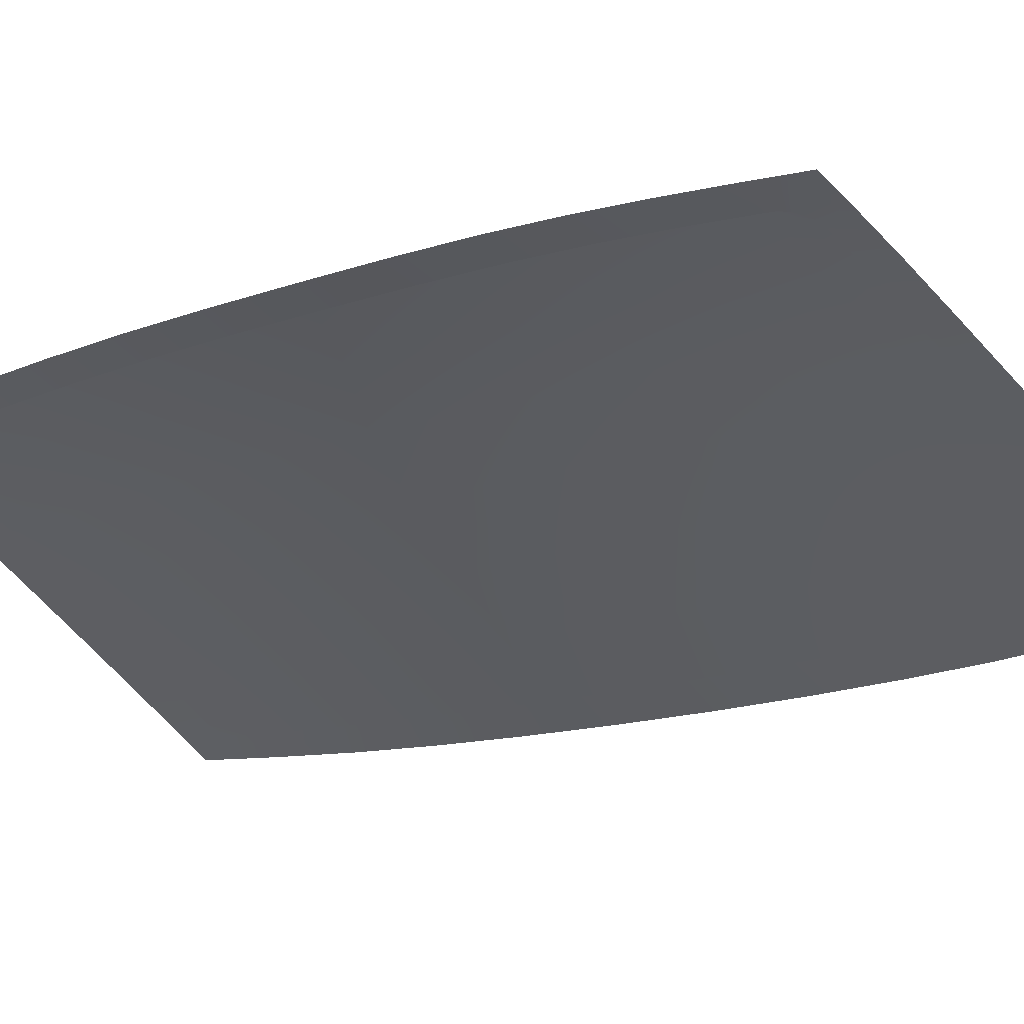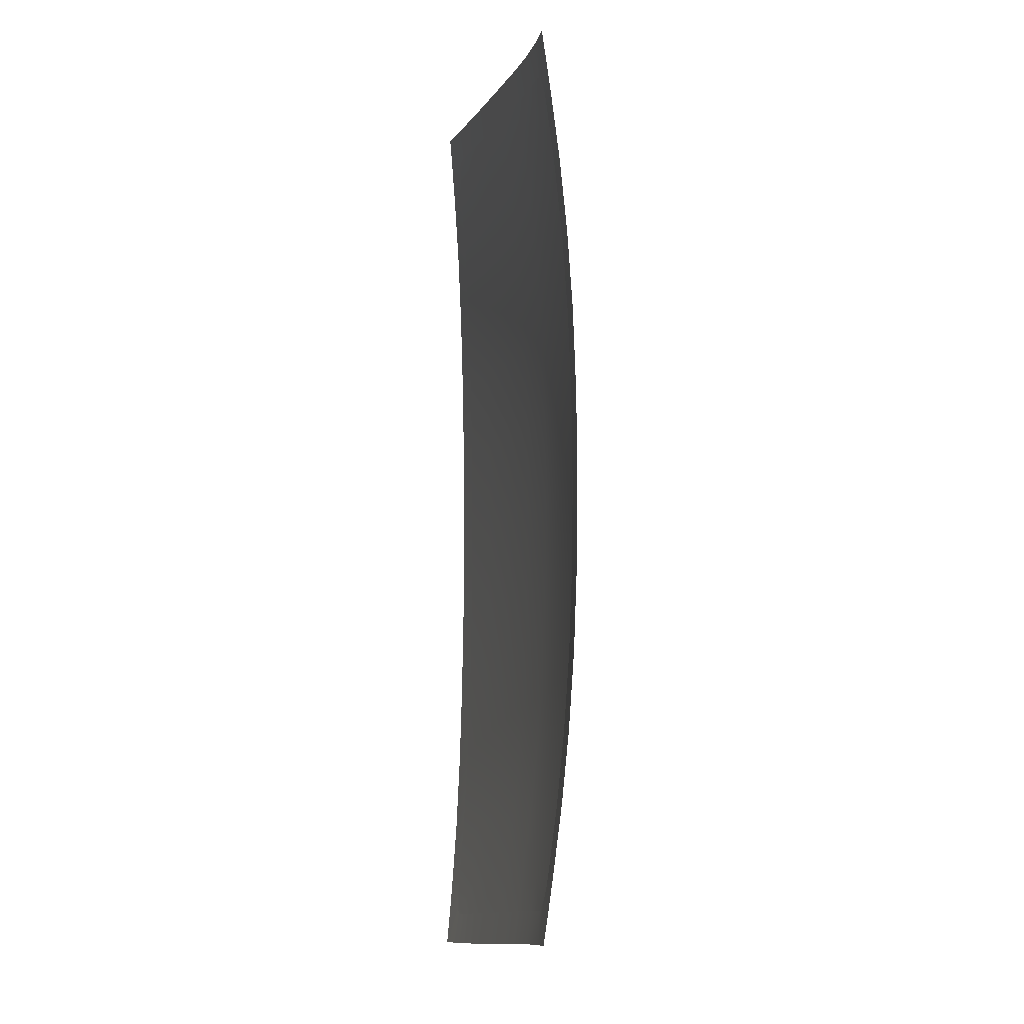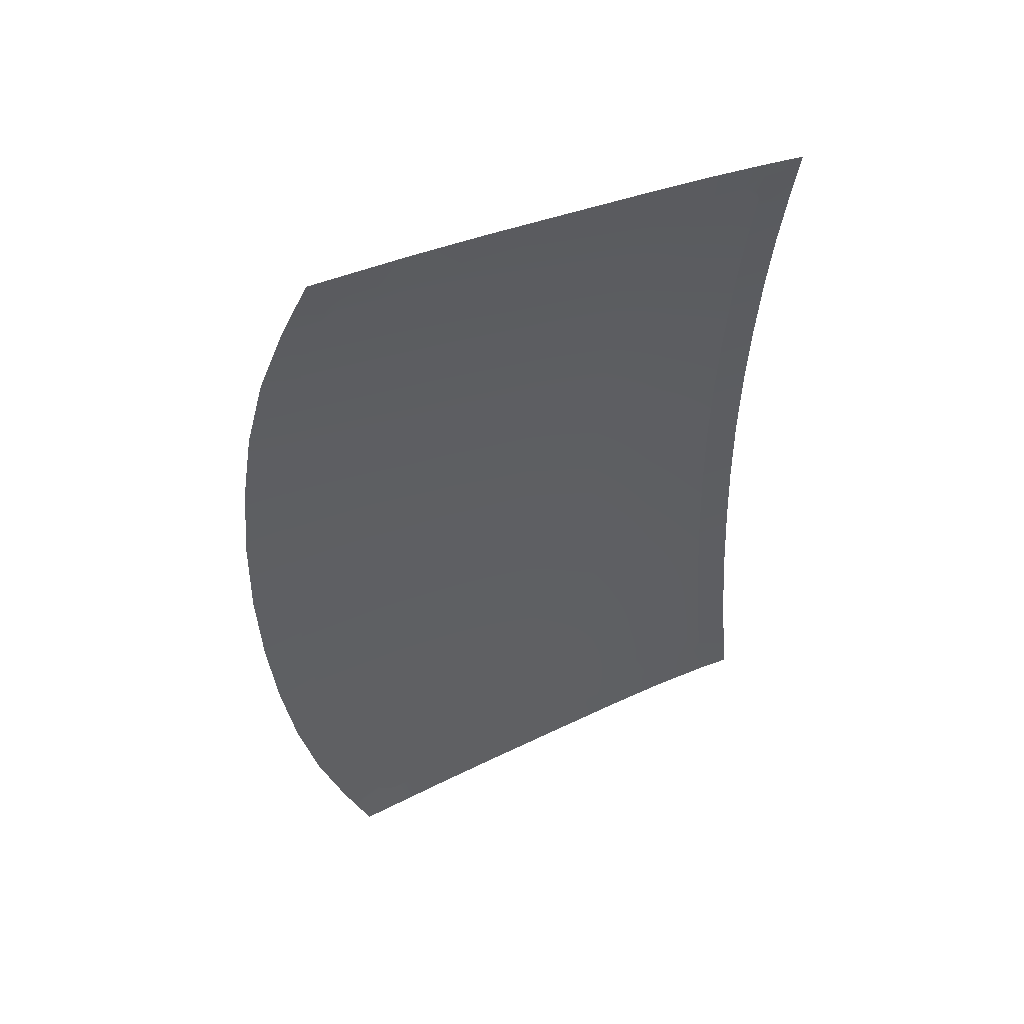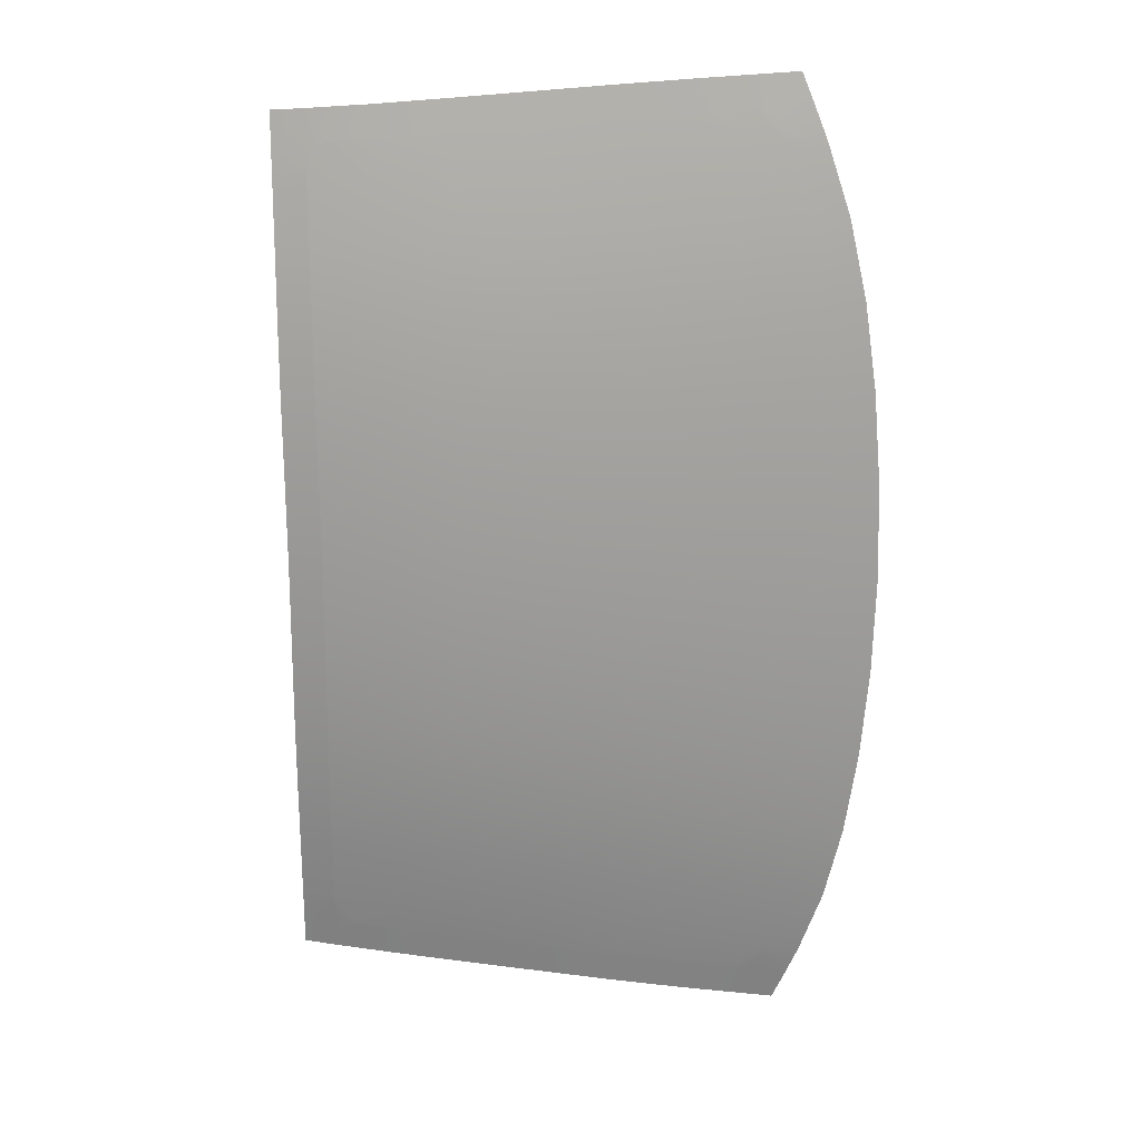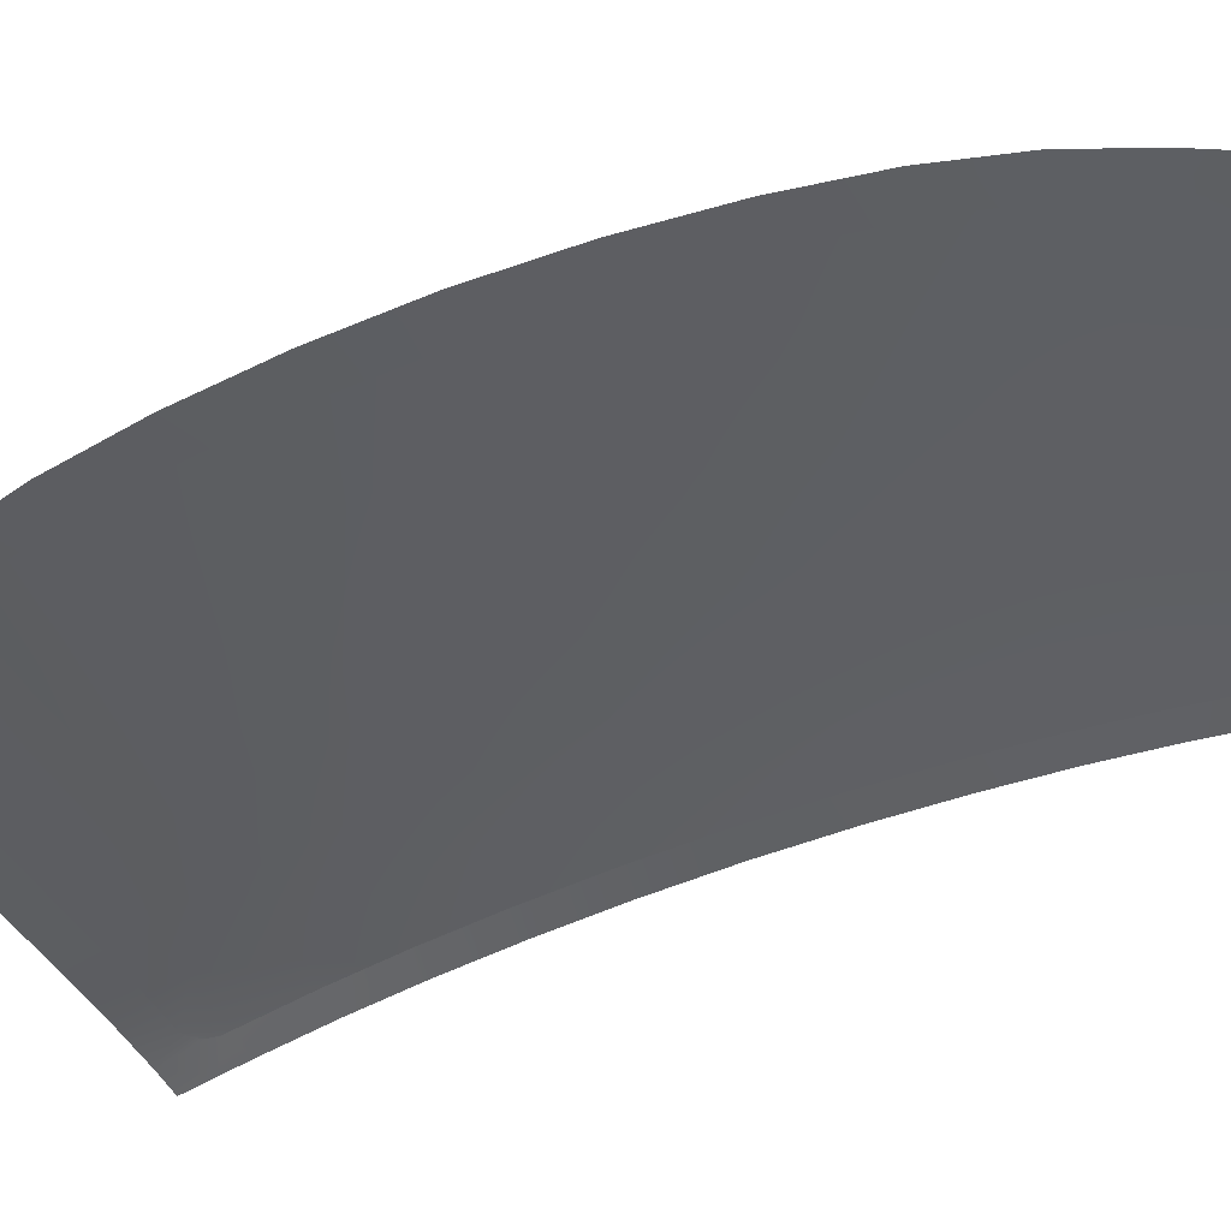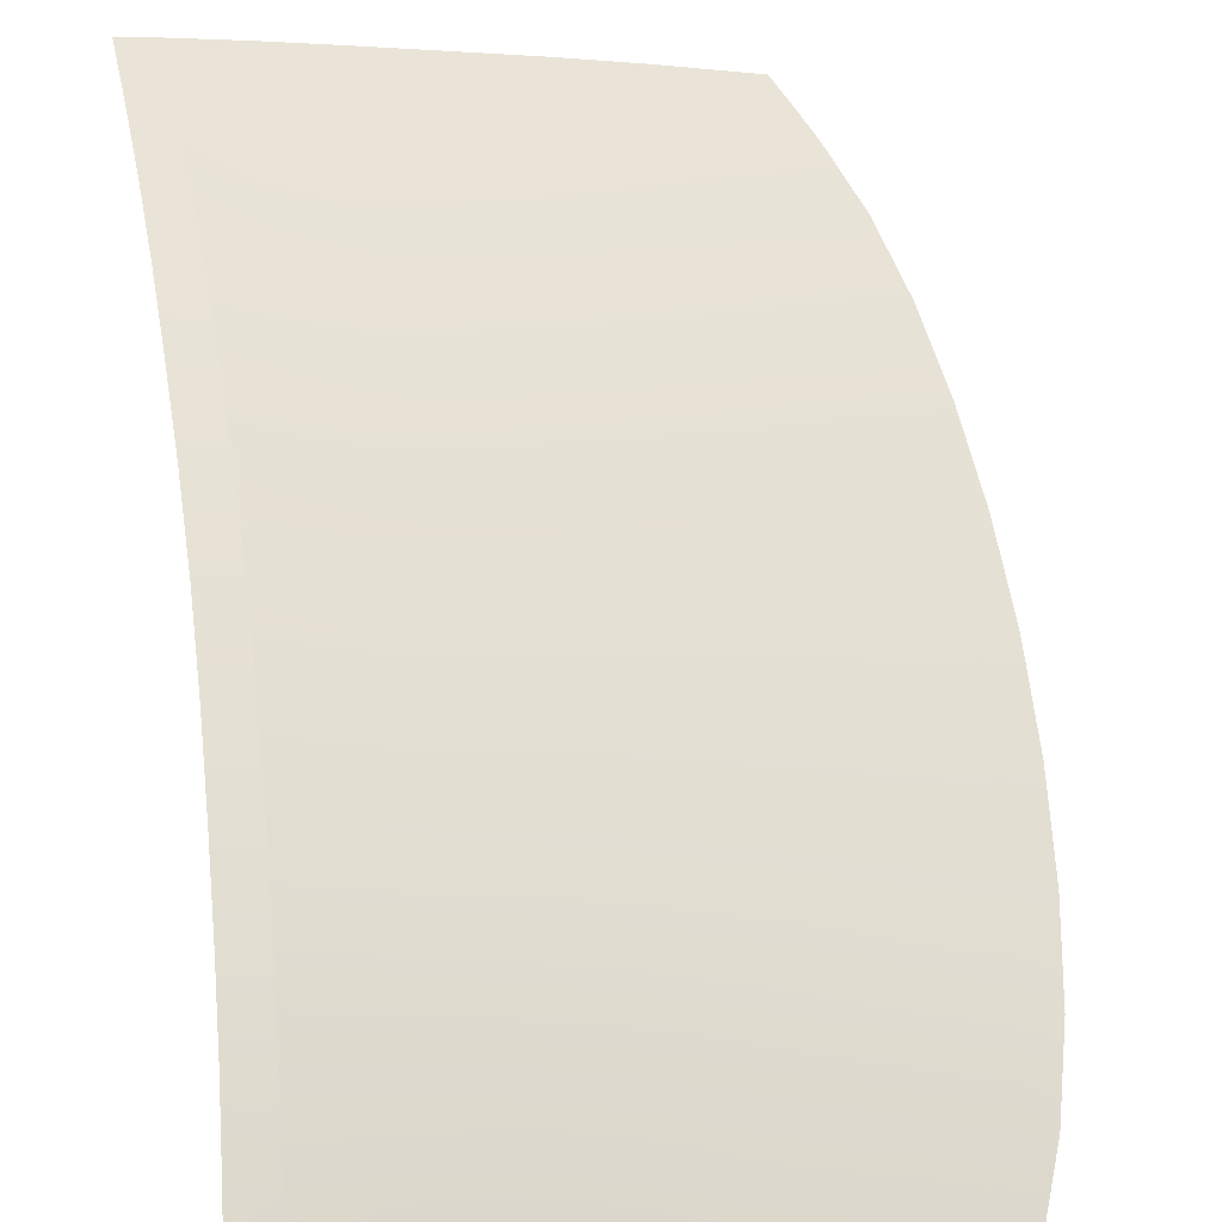
<metadata>
{"format":"obj","ext":"obj","renderer":"f3d","projection":"perspective","resolution":1024,"background":"white","views":[{"elev":-16.1,"azim":126.6,"up":"+Y"},{"elev":-6.9,"azim":99.7,"up":"+Z"},{"elev":53.1,"azim":-2.7,"up":"+Z"},{"elev":19.1,"azim":-152.9,"up":"+Z"},{"elev":-64.2,"azim":-69.2,"up":"+Y"},{"elev":62.7,"azim":172.1,"up":"+Y"}]}
</metadata>
<code>
v  -161.6 73.27 -60.93
v  -172.9 68.7 -61.93
v  -174.4 69.78 -51.31
v  -142.1 80.4 -59.38
v  -151.7 77.1 -60.09
v  -152.7 78.35 -49.68
v  -177.4 71.55 -13.9
v  -190.7 65.93 -14.18
v  -191 65.99 0.0042
v  -161 72.62 -65.99
v  -172.1 68.11 -67.03
v  -175.6 70.64 -39.8
v  -188.6 65.22 -40.62
v  -189.8 65.7 -27.87
v  -151.2 76.43 -65.12
v  -144.9 78.66 -64.61
v  -211.3 54.09 -54.32
v  -213.9 54.26 -42.29
v  -201.5 59.69 -41.46
v  -142 80.18 -61.01
v  -142.4 79.79 -62.56
v  -143.5 79.23 -63.89
v  -162.8 74.45 -50.42
v  -163.8 75.41 -39.09
v  -176.6 71.23 -27.32
v  -207.9 53.88 -65.03
v  -199.5 59.22 -53.34
v  -215.8 54.36 -29.02
v  -203 60 -28.45
v  -207.1 53.82 -67.28
v  -203.3 54.95 -69.84
v  -187 64.52 -52.33
v  -153.5 79.36 -38.5
v  -164.7 76.09 -26.83
v  -197.1 58.59 -64.09
v  -165.2 76.47 -13.66
v  -177.6 71.64 0.0042
v  -144.5 83.84 -13.28
v  -154.6 80.51 -13.46
v  -154.7 80.65 0.0043
v  -144.1 83.41 -26.09
v  -154.1 80.09 -26.43
v  -143.6 82.66 -38
v  -217 54.41 -14.77
v  -204 60.14 -14.48
v  -142.9 81.63 -49.05
v  -165.5 76.59 0.0043
v  -185.2 63.6 -63.04
v  -184.4 63.05 -68.18
v  -195.9 58.2 -69.21
v  -204.8 54.39 -69.43
v  -206.1 54.01 -68.57
v  -217.4 54.42 0.0041
v  -204.4 60.17 0.0042
v  -161.6 73.26 60.93
v  -162.8 74.45 50.43
v  -174.4 69.78 51.32
v  -142.1 80.4 59.38
v  -142.9 81.63 49.06
v  -152.7 78.34 49.68
v  -177.4 71.55 13.91
v  -161 72.61 66
v  -172.9 68.7 61.93
v  -175.6 70.63 39.81
v  -176.6 71.23 27.33
v  -189.8 65.7 27.88
v  -151.2 76.43 65.13
v  -151.7 77.1 60.1
v  -144.9 78.66 64.62
v  -211.3 54.09 54.33
v  -199.5 59.21 53.35
v  -201.5 59.69 41.47
v  -142 80.18 61.02
v  -142.4 79.78 62.57
v  -143.5 79.22 63.9
v  -163.8 75.4 39.1
v  -164.7 76.08 26.84
v  -207.9 53.87 65.04
v  -197.1 58.58 64.09
v  -213.9 54.25 42.3
v  -203 60 28.46
v  -207.1 53.82 67.29
v  -206.1 54.01 68.58
v  -203.3 54.94 69.85
v  -153.5 79.36 38.51
v  -188.6 65.22 40.63
v  -154.1 80.09 26.44
v  -195.9 58.19 69.21
v  -165.2 76.47 13.67
v  -144.5 83.83 13.29
v  -144.7 83.97 0.0043
v  -144.1 83.41 26.1
v  -154.6 80.51 13.46
v  -143.6 82.65 38.01
v  -215.8 54.36 29.03
v  -204 60.14 14.48
v  -185.2 63.59 63.04
v  -187 64.51 52.33
v  -190.7 65.93 14.19
v  -184.4 63.04 68.18
v  -204.8 54.39 69.44
v  -172.1 68.1 67.03
v  -217 54.41 14.77
g H030_365C_C_1_DTaSI_H030_365C_C
f 1 2 3
f 4 5 6
f 7 8 9
f 10 11 2
f 12 13 14
f 15 10 1
f 16 15 5
f 17 18 19
f 4 20 21
f 22 16 4
f 5 1 23
f 24 12 25
f 26 17 27
f 18 28 29
f 23 3 12
f 30 26 31
f 6 23 24
f 3 32 13
f 33 24 34
f 31 26 35
f 36 7 37
f 38 39 40
f 34 25 7
f 41 42 39
f 42 34 36
f 43 33 42
f 28 44 45
f 46 6 33
f 39 36 47
f 13 19 29
f 48 35 27
f 14 29 45
f 32 27 19
f 49 50 35
f 31 51 52
f 11 49 48
f 44 53 54
f 25 14 8
f 2 48 32
f 8 45 54
f 55 56 57
f 58 59 60
f 61 37 9
f 62 55 63
f 64 65 66
f 67 68 55
f 69 58 68
f 70 71 72
f 73 58 74
f 75 74 58
f 68 60 56
f 76 77 65
f 78 79 71
f 80 72 81
f 56 76 64
f 82 83 84
f 60 85 76
f 57 64 86
f 85 87 77
f 84 88 79
f 89 47 37
f 90 91 40
f 77 89 61
f 92 90 93
f 87 93 89
f 94 92 87
f 95 81 96
f 59 94 85
f 93 40 47
f 86 66 81
f 97 98 71
f 66 99 96
f 98 86 72
f 100 97 79
f 101 84 83
f 102 63 97
f 103 96 54
f 65 61 99
f 63 57 98
f 99 9 54
f 23 1 3
f 46 4 6
f 37 7 9
f 1 10 2
f 25 12 14
f 5 15 1
f 4 16 5
f 27 17 19
f 21 22 4
f 6 5 23
f 34 24 25
f 35 26 27
f 19 18 29
f 24 23 12
f 52 30 31
f 33 6 24
f 12 3 13
f 42 33 34
f 50 31 35
f 47 36 37
f 91 38 40
f 36 34 7
f 38 41 39
f 39 42 36
f 41 43 42
f 29 28 45
f 43 46 33
f 40 39 47
f 14 13 29
f 32 48 27
f 8 14 45
f 13 32 19
f 48 49 35
f 2 11 48
f 45 44 54
f 7 25 8
f 3 2 32
f 9 8 54
f 63 55 57
f 68 58 60
f 99 61 9
f 102 62 63
f 86 64 66
f 62 67 55
f 67 69 68
f 80 70 72
f 69 75 58
f 55 68 56
f 64 76 65
f 70 78 71
f 95 80 81
f 57 56 64
f 78 82 84
f 56 60 76
f 98 57 86
f 76 85 77
f 78 84 79
f 61 89 37
f 93 90 40
f 65 77 61
f 87 92 93
f 77 87 89
f 85 94 87
f 103 95 96
f 60 59 85
f 89 93 47
f 72 86 81
f 79 97 71
f 81 66 96
f 71 98 72
f 88 100 79
f 100 102 97
f 53 103 54
f 66 65 99
f 97 63 98
f 96 99 54
v  -142.1 80.4 -59.38
v  -142.9 81.63 -49.05
v  -137.7 83.13 -48.77
v  -207.1 53.82 -67.28
v  -211 51.56 -70.5
v  -213.2 51.56 -65.49
v  -161 72.62 -65.99
v  -160.4 71.95 -71
v  -171.3 67.5 -72.07
v  -151.2 76.43 -65.12
v  -150.7 75.74 -70.1
v  -211.3 54.09 -54.32
v  -217.1 51.56 -54.81
v  -220 51.56 -42.71
v  -136.6 81.29 -64.03
v  -136.2 80.64 -68.96
v  -141.2 79.07 -69.32
v  -144.5 83.84 -13.28
v  -144.7 83.97 0.0043
v  -139.4 85.44 0.0043
v  -144.9 78.66 -64.61
v  -142 80.18 -61.01
v  -137 81.93 -59.05
v  -217 54.41 -14.77
v  -223.4 51.56 -14.91
v  -223.8 51.56 0
v  -143.5 79.23 -63.89
v  -142.4 79.79 -62.56
v  -206.1 54.01 -68.57
v  -204.1 53.64 -75.03
v  -208.8 51.56 -75.42
v  -204.8 54.39 -69.43
v  -213.9 54.26 -42.29
v  -222.1 51.56 -29.31
v  -143.6 82.66 -38
v  -138.4 84.15 -37.78
v  -144.1 83.41 -26.09
v  -138.8 84.89 -25.93
v  -215.8 54.36 -29.02
v  -139.2 85.31 -13.2
v  -184.4 63.05 -68.18
v  -183.6 62.47 -73.26
v  -194.7 57.78 -74.26
v  -172.1 68.11 -67.03
v  -207.9 53.88 -65.03
v  -203.3 54.95 -69.84
v  -142.1 80.4 59.38
v  -137 81.93 59.06
v  -137.7 83.13 48.78
v  -207.1 53.82 67.29
v  -207.9 53.87 65.04
v  -213.2 51.56 65.49
v  -161 72.61 66
v  -172.1 68.1 67.03
v  -171.3 67.5 72.07
v  -151.2 76.43 65.13
v  -160.4 71.95 71
v  -211.3 54.09 54.33
v  -213.9 54.25 42.3
v  -220 51.56 42.71
v  -136.6 81.29 64.04
v  -142.4 79.78 62.57
v  -141.2 79.06 69.33
v  -144.5 83.83 13.29
v  -139.2 85.31 13.21
v  -144.9 78.66 64.62
v  -150.7 75.74 70.1
v  -142 80.18 61.02
v  -217 54.41 14.77
v  -217.4 54.42 0.0041
v  -143.5 79.22 63.9
v  -206.1 54.01 68.58
v  -211 51.56 70.5
v  -204.1 53.64 75.03
v  -203.3 54.94 69.85
v  -204.8 54.39 69.44
v  -215.8 54.36 29.03
v  -222.1 51.56 29.31
v  -142.9 81.63 49.06
v  -138.4 84.15 37.78
v  -143.6 82.65 38.01
v  -138.8 84.89 25.94
v  -208.8 51.56 75.42
v  -223.4 51.56 14.91
v  -144.1 83.41 26.1
v  -184.4 63.04 68.18
v  -195.9 58.19 69.21
v  -194.7 57.78 74.26
v  -183.6 62.47 73.26
v  -217.1 51.56 54.81
v  -195.9 58.2 -69.21
v  -136.2 80.63 68.97
g H030_365C_C_H030_365C_C_2_DTaSI
f 104 105 106
f 107 108 109
f 110 111 112
f 113 114 111
f 115 116 117
f 118 119 120
f 121 122 123
f 124 120 114
f 125 126 118
f 127 128 129
f 130 131 120
f 107 132 108
f 133 134 135
f 136 117 137
f 105 138 139
f 138 140 141
f 134 108 132
f 125 104 126
f 142 137 128
f 140 121 143
f 144 145 146
f 147 112 145
f 124 130 120
f 148 109 116
f 146 133 149
f 150 151 152
f 153 154 155
f 156 157 158
f 159 156 160
f 161 162 163
f 164 165 166
f 167 168 123
f 169 159 170
f 171 165 164
f 172 173 129
f 165 174 166
f 175 153 176
f 177 178 179
f 162 180 181
f 182 152 183
f 184 183 185
f 186 179 175
f 150 171 151
f 180 172 187
f 188 185 168
f 189 190 191
f 157 189 192
f 174 169 166
f 154 161 193
f 191 190 178
f 126 104 106
f 148 107 109
f 147 110 112
f 110 113 111
f 136 115 117
f 131 118 120
f 143 121 123
f 113 124 114
f 131 125 118
f 173 127 129
f 149 133 135
f 142 136 137
f 106 105 139
f 139 138 141
f 135 134 132
f 127 142 128
f 141 140 143
f 194 144 146
f 144 147 145
f 115 148 116
f 194 146 149
f 182 150 152
f 176 153 155
f 160 156 158
f 170 159 160
f 193 161 163
f 195 164 166
f 122 167 123
f 166 169 170
f 151 171 164
f 187 172 129
f 186 177 179
f 163 162 181
f 184 182 183
f 188 184 185
f 176 186 175
f 181 180 187
f 167 188 168
f 192 189 191
f 158 157 192
f 155 154 193
f 177 191 178

</code>
